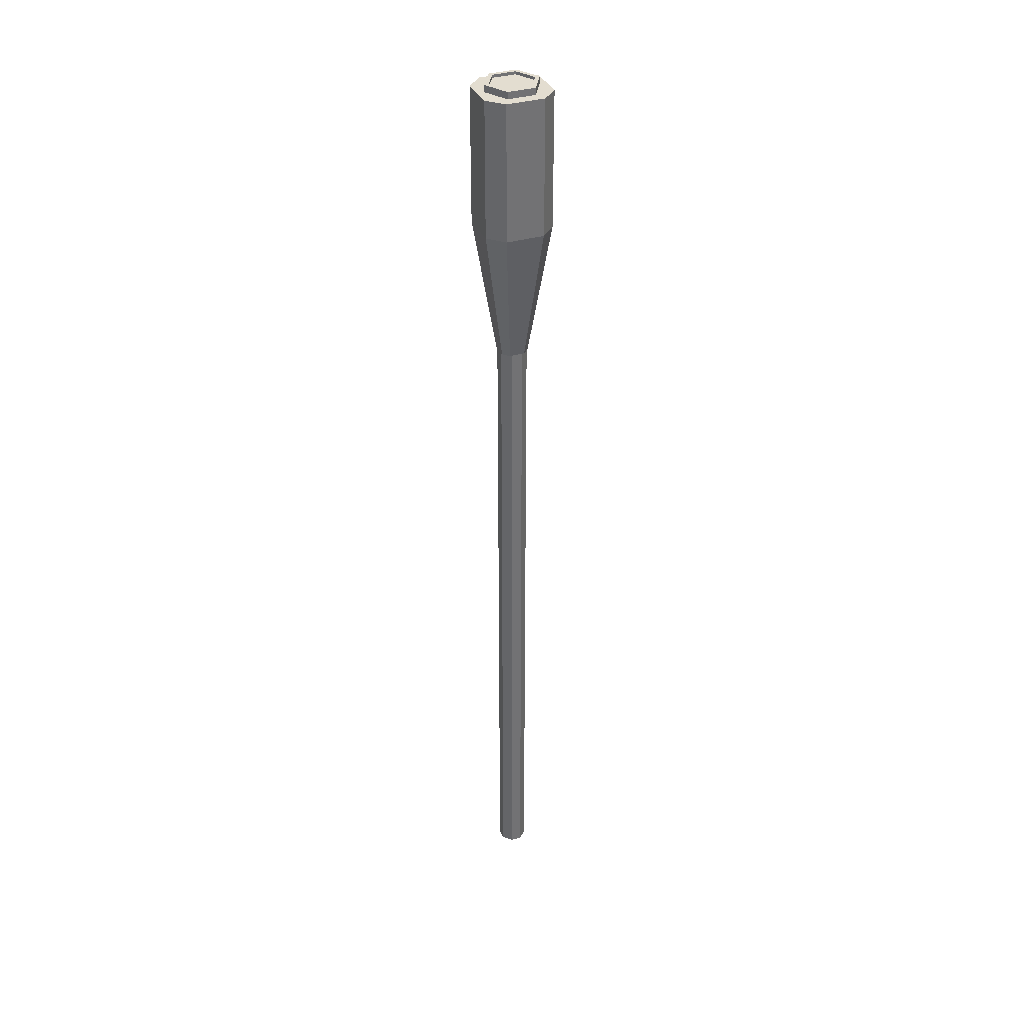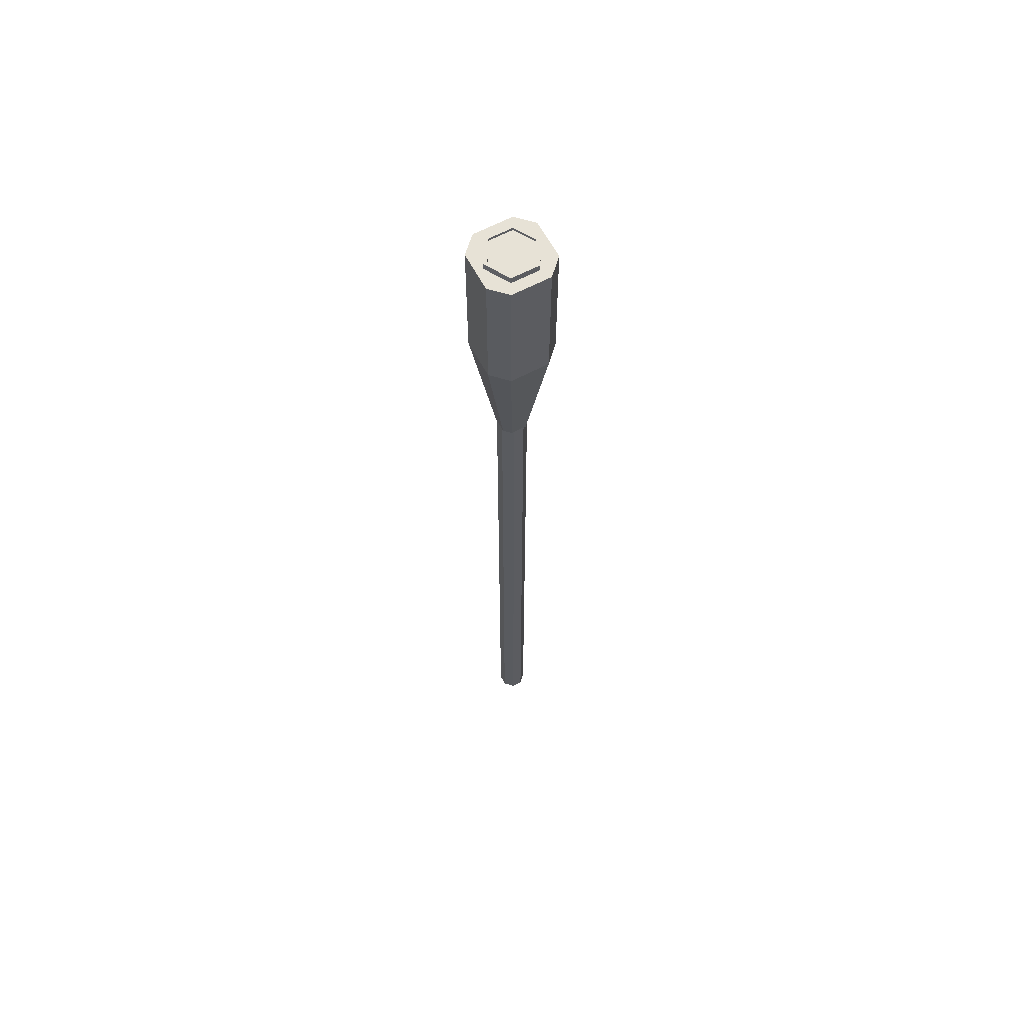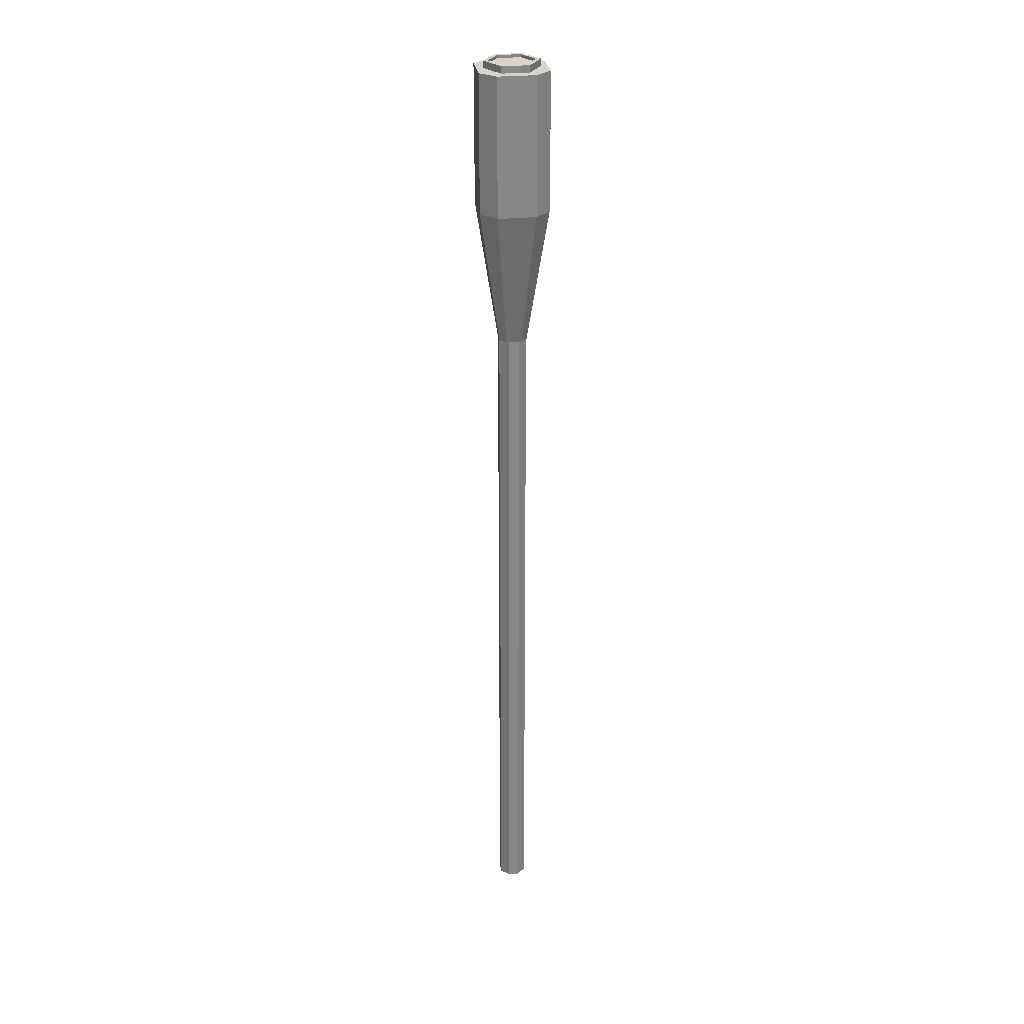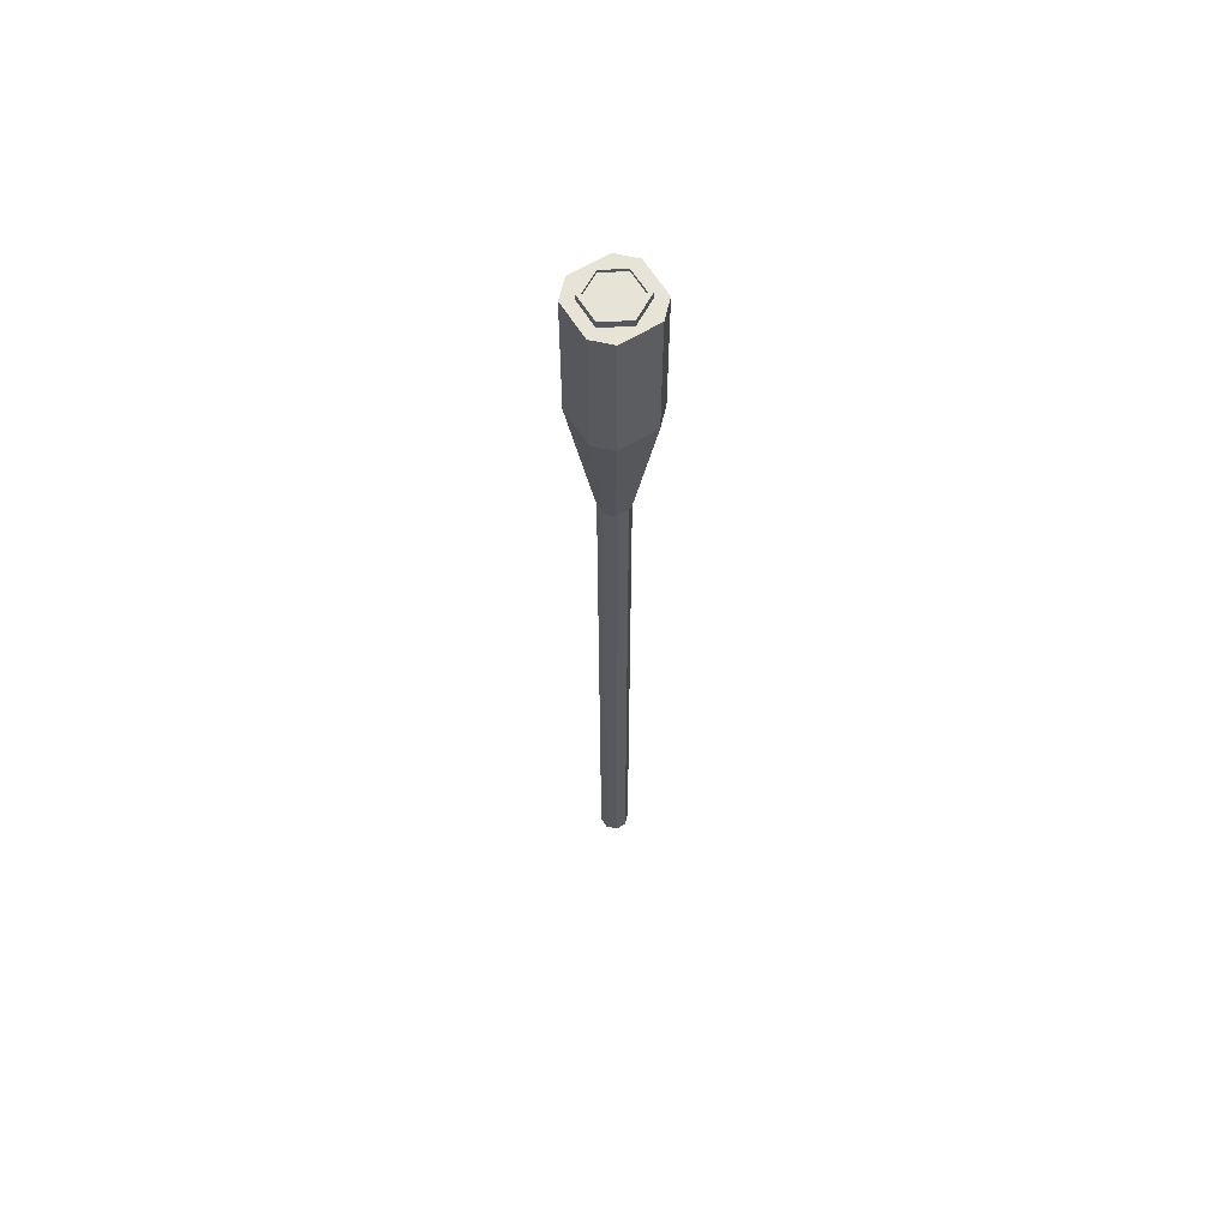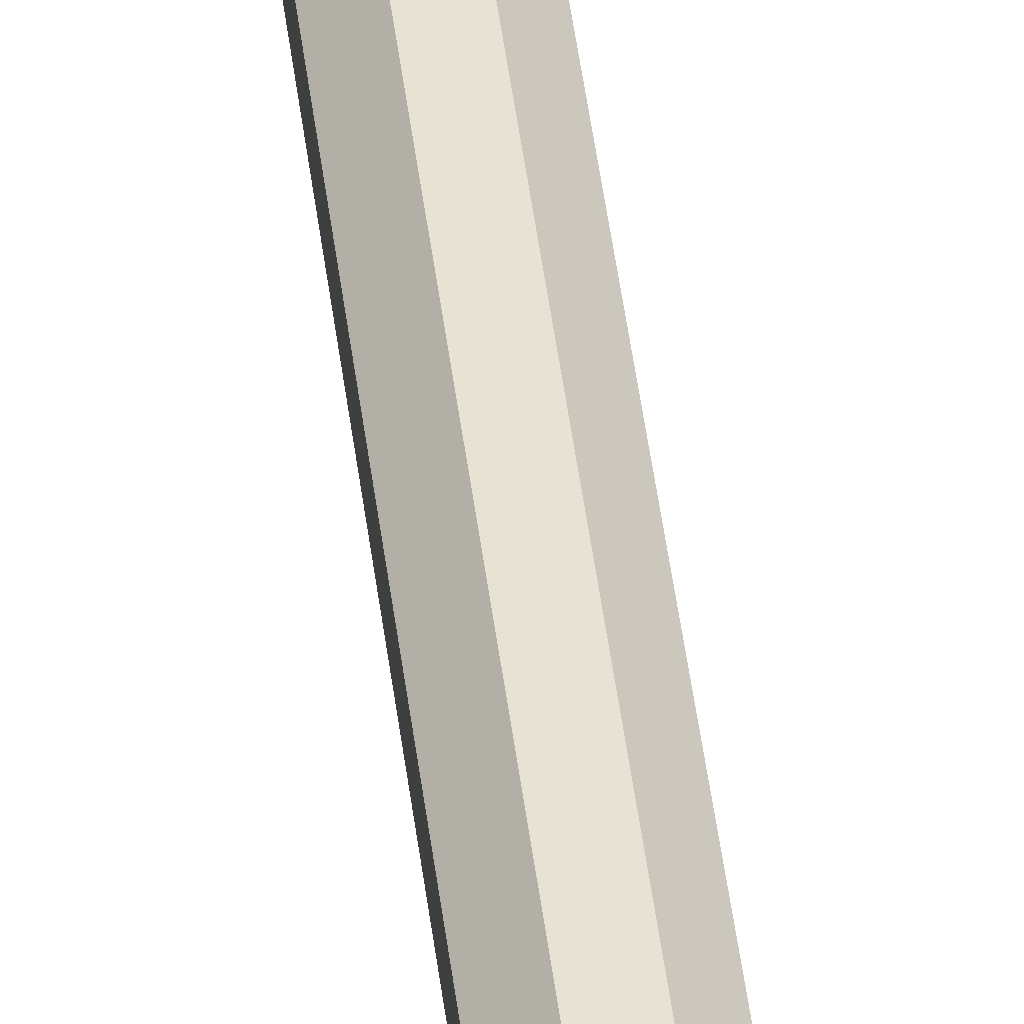
<metadata>
{"format":"obj","ext":"obj","renderer":"f3d","projection":"perspective","resolution":1024,"background":"white","views":[{"elev":35.5,"azim":68.4,"up":"+Y"},{"elev":63.5,"azim":-118.1,"up":"+Y"},{"elev":28.1,"azim":81.7,"up":"+Y"},{"elev":62.7,"azim":-31.8,"up":"+Y"},{"elev":39.8,"azim":173.8,"up":"+Z"}]}
</metadata>
<code>
o Cylinder
v 0 6.95 -0.2
v 0 7.05 -0.1674
v 0.1732 6.95 -0.1
v 0.1449 7.05 -0.08368
v 0.1732 6.95 0.1
v 0.1449 7.05 0.08368
v -0 6.95 0.2
v -0 7.05 0.1674
v -0.1732 6.95 0.1
v -0.1449 7.05 0.08368
v -0.1732 6.95 -0.1
v -0.1449 7.05 -0.08368
v 0.1732 7.05 -0.1
v 0 7.05 -0.2
v 0.1732 7.05 0.1
v -0 7.05 0.2
v -0.1732 7.05 0.1
v -0.1732 7.05 -0.1
v 0.1449 7.029 -0.08368
v 0 7.029 -0.1674
v 0.1449 7.029 0.08368
v -0 7.029 0.1674
v -0.1449 7.029 0.08368
v -0.1449 7.029 -0.08368
f 1 14 13 3
f 3 13 15 5
f 5 15 16 7
f 7 16 17 9
f 2 12 24 20
f 9 17 18 11
f 11 18 14 1
f 1 3 5 7 9 11
f 2 4 13 14
f 4 6 15 13
f 6 8 16 15
f 8 10 17 16
f 10 12 18 17
f 12 2 14 18
f 19 20 24 23 22 21
f 10 8 22 23
f 6 4 19 21
f 12 10 23 24
f 8 6 21 22
f 4 2 20 19
o Cube.001
v -0.1383 6 0.25
v -0.25 6 0.1383
v -0.25 7 0.1383
v -0.1383 7 0.25
v -0.25 6 -0.1383
v -0.1383 6 -0.25
v -0.1383 7 -0.25
v -0.25 7 -0.1383
v 0.25 6 0.1383
v 0.1383 6 0.25
v 0.1383 7 0.25
v 0.25 7 0.1383
v 0.1383 6 -0.25
v 0.25 6 -0.1383
v 0.25 7 -0.1383
v 0.1383 7 -0.25
v -0.1 5 0.05532
v -0.05532 5 0.1
v -0.05532 5 -0.1
v -0.1 5 -0.05532
v 0.1 5 -0.05532
v 0.05532 5 -0.1
v 0.05532 5 0.1
v 0.1 5 0.05532
f 34 35 28 25
f 38 39 36 33
f 39 40 31 32 27 28 35 36
f 26 27 32 29
f 30 31 40 37
f 25 28 27 26
f 31 30 29 32
f 39 38 37 40
f 35 34 33 36
f 33 34 47 48
f 44 43 46 45 48 47 42 41
f 37 38 45 46
f 34 25 42 47
f 30 37 46 43
f 29 30 43 44
f 25 26 41 42
f 38 33 48 45
f 26 29 44 41
o Cube
v 0.0386 0 -0.1
v 0.1 0 -0.0386
v 0.1 0 0.0386
v 0.0386 0 0.1
v -0.0386 0 0.1
v -0.1 -0 0.0386
v -0.1 0 -0.0386
v -0.0386 -0 -0.1
v 0.1 5 -0.0386
v 0.0386 5 -0.1
v 0.0386 5 0.1
v 0.1 5 0.0386
v -0.1 5 0.0386
v -0.0386 5 0.1
v -0.0386 5 -0.1
v -0.1 5 -0.0386
f 58 49 56 63
f 49 50 51 52 53 54 55 56
f 54 61 64 55
f 57 58 63 64 61 62 59 60
f 52 59 62 53
f 49 58 57 50
f 51 60 59 52
f 53 62 61 54
f 55 64 63 56
f 50 57 60 51

</code>
